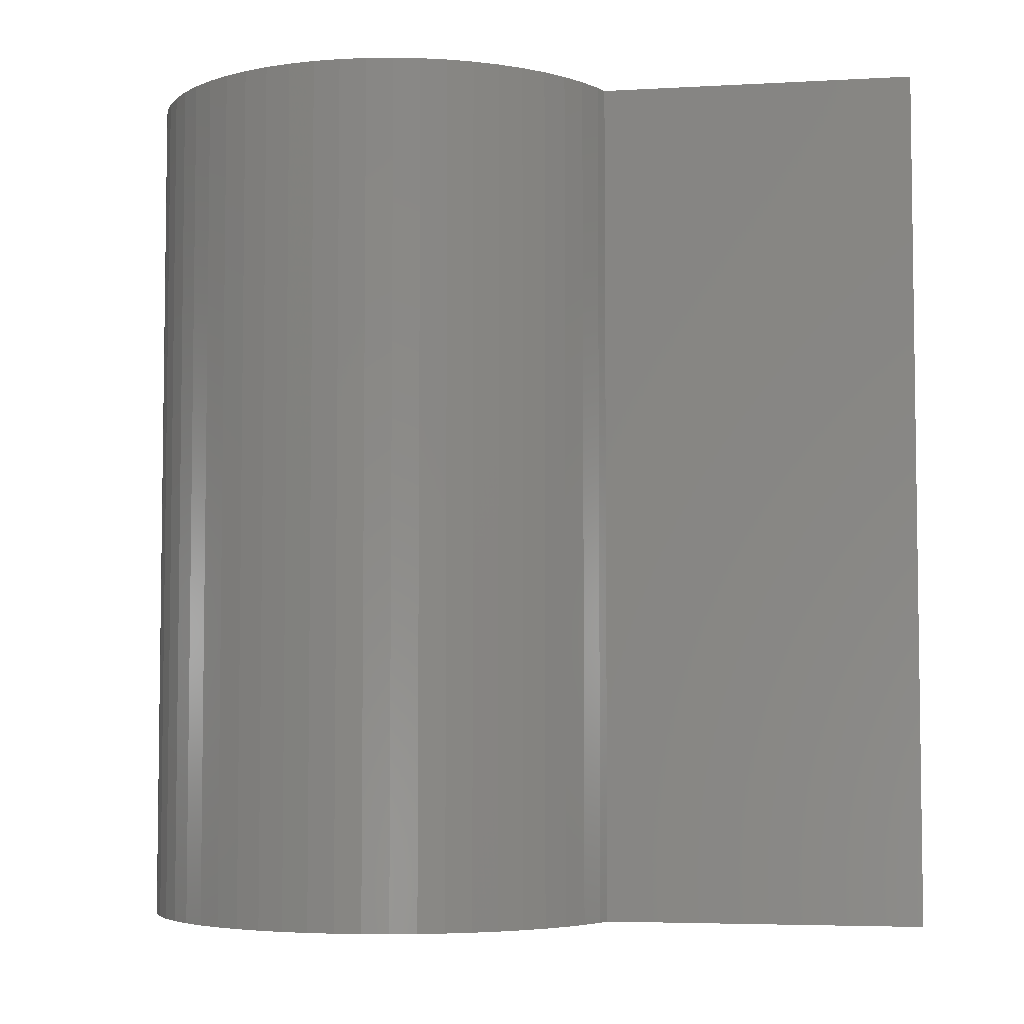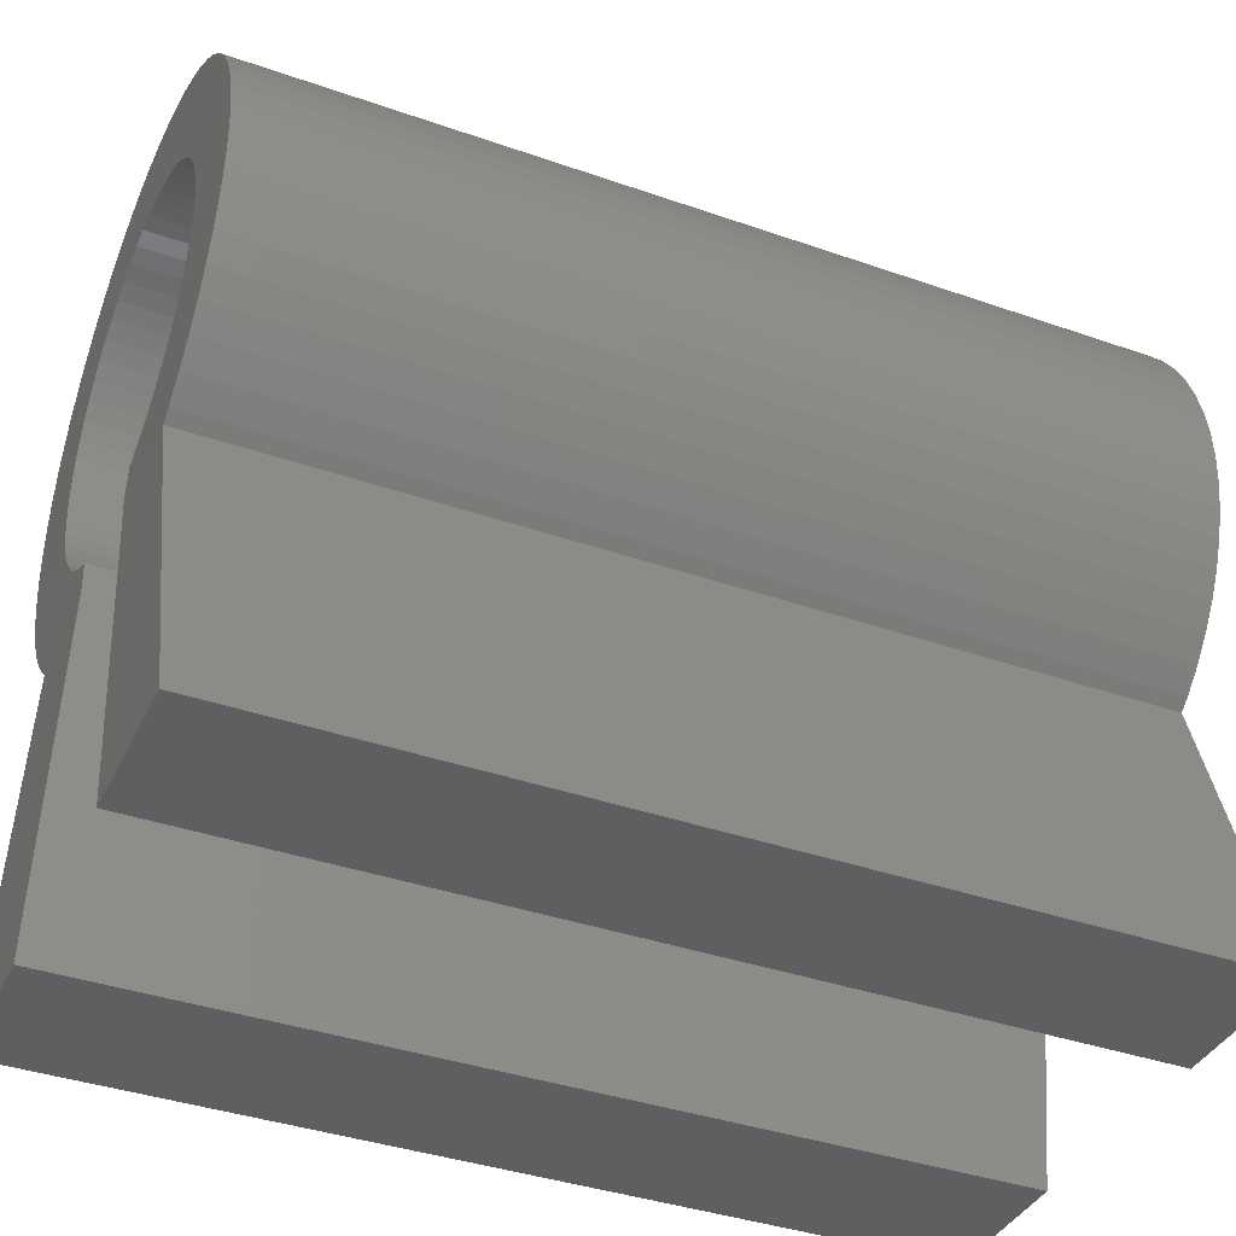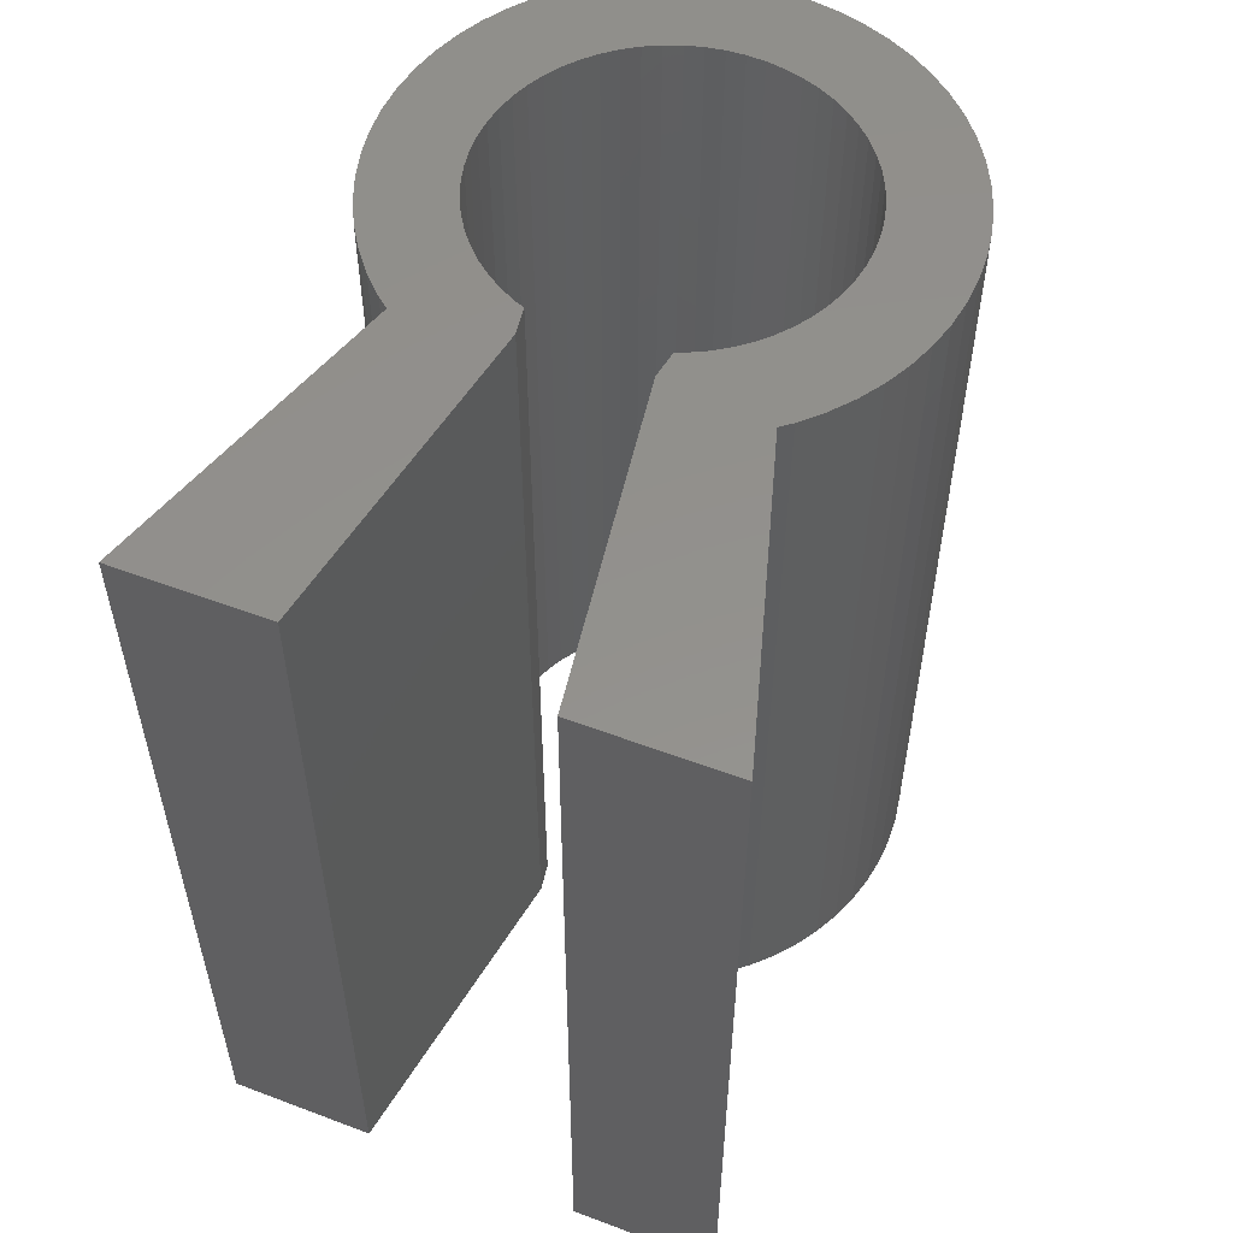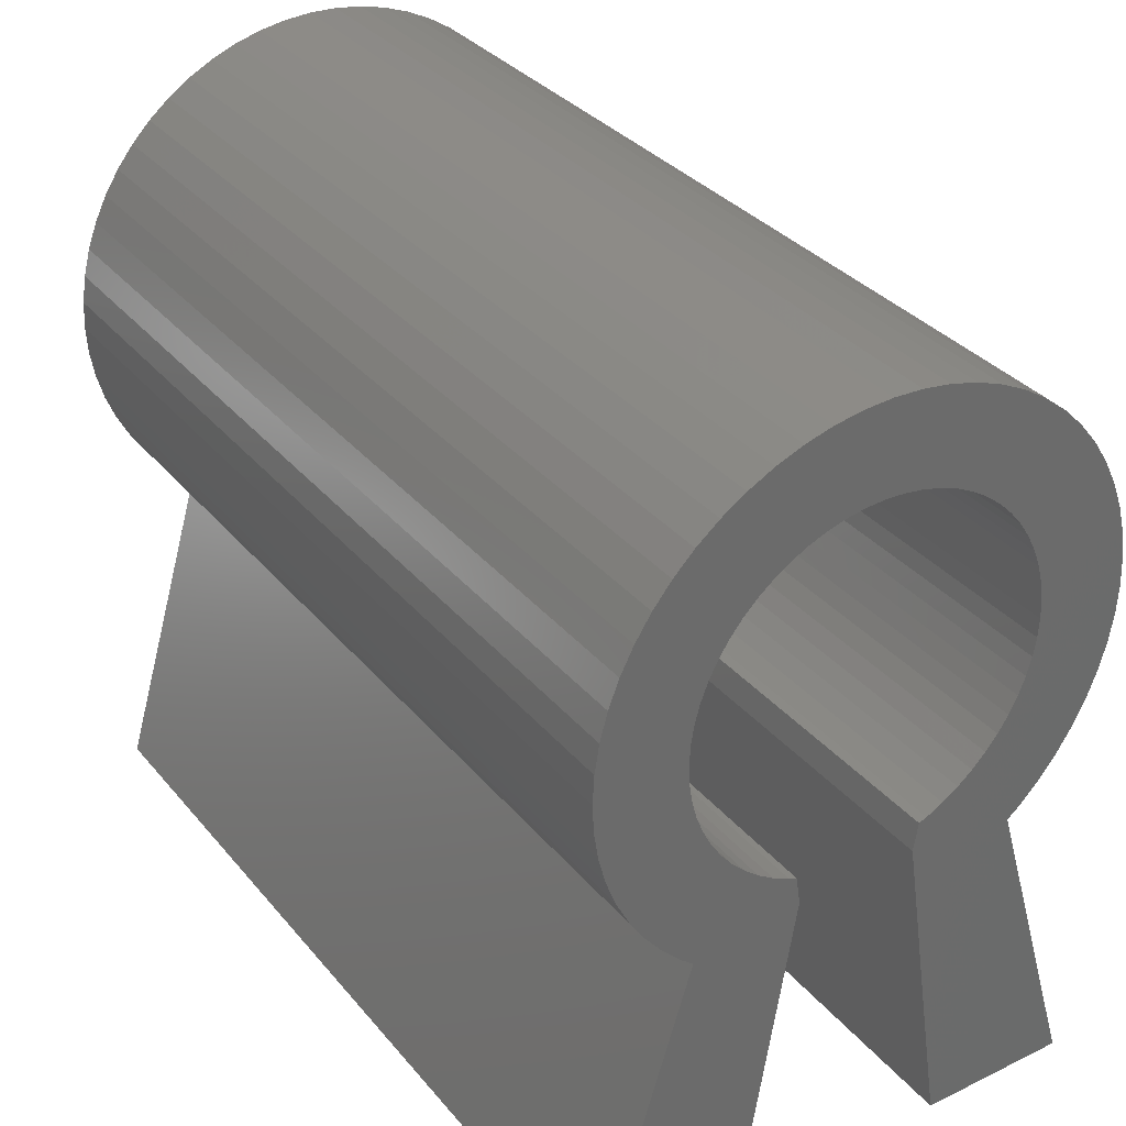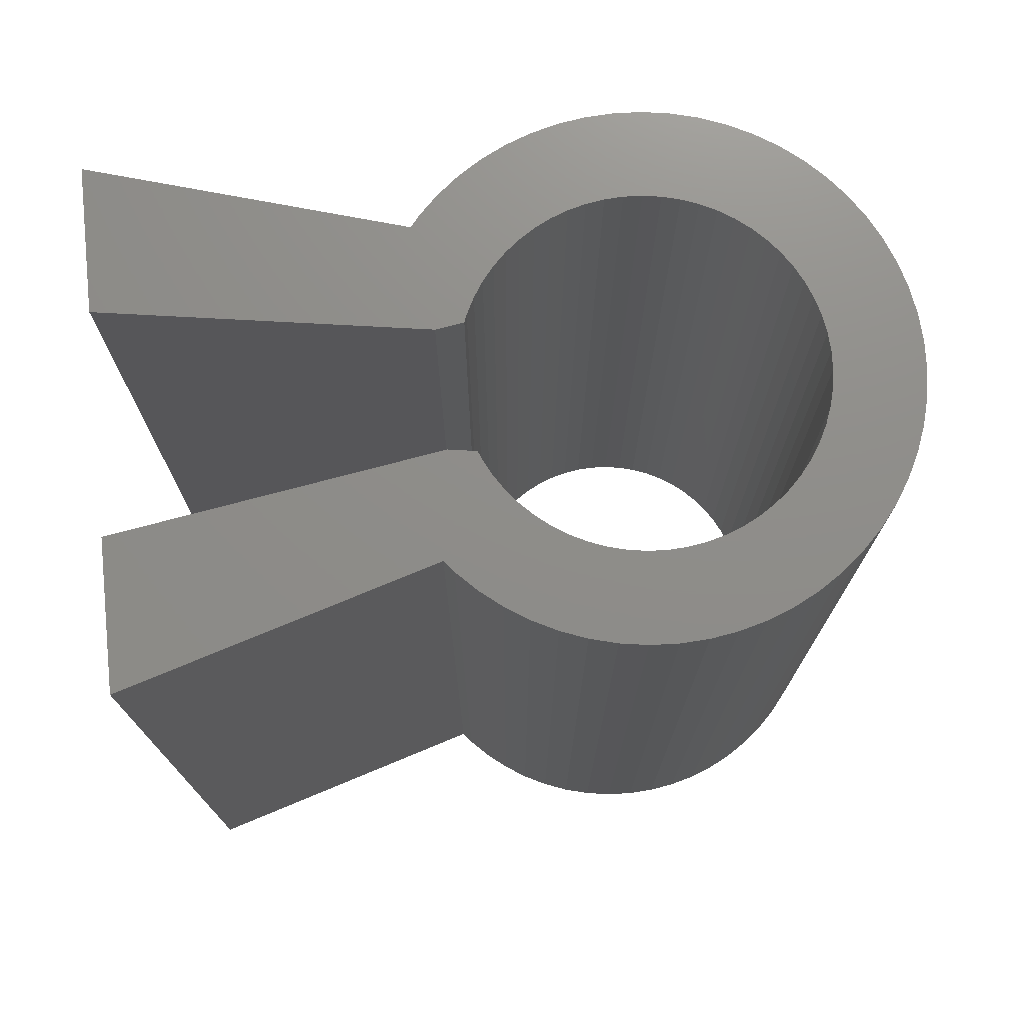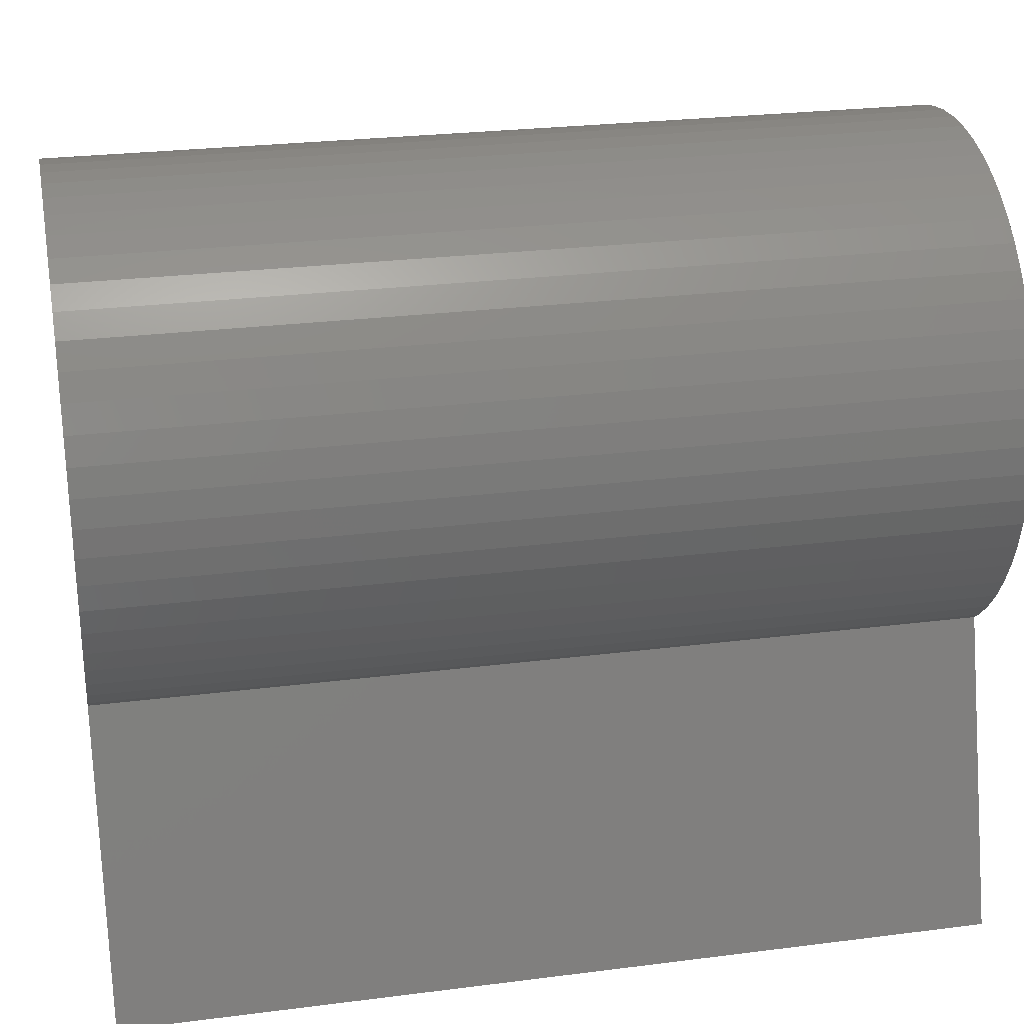
<metadata>
{"format":"stl","ext":"stl","renderer":"f3d","projection":"perspective","resolution":1024,"background":"white","views":[{"elev":-4.8,"azim":-96.8,"up":"+Z"},{"elev":-38.6,"azim":-113.8,"up":"+Y"},{"elev":54.4,"azim":21.8,"up":"+Z"},{"elev":33.6,"azim":-33.4,"up":"+Y"},{"elev":74.0,"azim":84.1,"up":"+Z"},{"elev":26.4,"azim":78.7,"up":"+Y"}]}
</metadata>
<code>
# stl→obj: 220 verts, 436 faces
v 3.897 1.02 15
v 4.111 1.44 0
v 4.111 1.44 15
v 3.897 1.02 0
v 4.111 5.1 15
v 3.897 5.52 0
v 3.897 5.52 15
v 4.111 5.1 0
v -4.28 1.879 0
v -4.402 2.334 15
v -4.402 2.334 0
v -4.28 1.879 15
v -3.344 0.2589 0
v -3.641 0.625 15
v -3.641 0.625 0
v -3.344 0.2589 15
v -0.9356 7.672 0
v -1.391 7.55 15
v -0.9356 7.672 15
v -1.391 7.55 0
v -3.344 6.281 0
v -3.011 6.614 15
v -3.011 6.614 0
v -3.344 6.281 15
v 0.4704 7.745 0
v 0 7.77 15
v 0.4704 7.745 15
v 0 7.77 0
v 2.645 6.911 0
v 2.25 7.167 15
v 2.645 6.911 15
v 2.25 7.167 0
v -4.475 2.8 15
v -4.475 2.8 0
v -4.111 1.44 0
v -4.111 1.44 15
v -3.897 1.02 0
v -3.897 1.02 15
v -3.011 -0.07415 0
v -3.011 -0.07415 15
v 4.475 2.8 15
v 4.5 3.27 0
v 4.5 3.27 15
v 4.475 2.8 0
v 4.28 1.879 0
v 4.28 1.879 15
v 4.402 2.334 0
v 4.402 2.334 15
v 3.011 -0.07415 15
v 3.344 0.2589 0
v 3.344 0.2589 15
v 3.011 -0.07415 0
v 3.641 0.625 0
v 3.641 0.625 15
v 2.819 -0.2298 0
v 2.819 -0.2298 15
v -4.5 3.27 15
v -4.5 3.27 0
v -0.4704 7.745 15
v -0.4704 7.745 0
v -1.83 7.381 0
v -2.25 7.167 15
v -1.83 7.381 15
v -2.25 7.167 0
v -2.645 6.911 0
v -2.645 6.911 15
v 1.391 7.55 0
v 0.9356 7.672 15
v 1.391 7.55 15
v 0.9356 7.672 0
v 1.83 7.381 0
v 1.83 7.381 15
v 3.344 6.281 15
v 3.011 6.614 0
v 3.011 6.614 15
v 3.344 6.281 0
v 4.402 4.206 15
v 4.28 4.661 0
v 4.28 4.661 15
v 4.402 4.206 0
v 4.475 3.74 0
v 4.475 3.74 15
v -1.012 -8.123e-07 0
v -1.22 0.5294 0
v -1.088 0.4787 0
v -1.5 0.6719 0
v -2.819 -0.2298 0
v -1.884 -5.5 0
v -1.763 0.8429 0
v -2.007 1.041 0
v -2.229 1.263 0
v -2.427 1.507 0
v -4.4 -5.5 0
v -2.598 1.77 0
v -2.741 2.05 0
v 2.598 1.77 0
v 2.741 2.05 0
v 2.427 1.507 0
v 2.229 1.263 0
v 1.884 -5.5 0
v 4.4 -5.5 0
v 2.007 1.041 0
v 1.012 -8.123e-07 0
v 1.763 0.8429 0
v 1.5 0.6719 0
v 1.22 0.5294 0
v 1.088 0.4787 0
v 3 3.27 0
v 2.984 2.956 0
v 2.934 2.646 0
v 2.984 3.584 0
v 2.853 2.343 0
v 2.934 3.894 0
v 2.853 4.197 0
v 2.741 4.49 0
v 2.598 4.77 0
v 3.641 5.915 0
v 2.427 5.033 0
v 2.229 5.277 0
v 2.007 5.499 0
v 1.763 5.697 0
v 1.5 5.868 0
v 1.22 6.011 0
v 0.9271 6.123 0
v 0.6237 6.204 0
v 0.3136 6.254 0
v 0 6.27 0
v -0.3136 6.254 0
v -0.6237 6.204 0
v -0.9271 6.123 0
v -1.22 6.011 0
v -1.5 5.868 0
v -1.763 5.697 0
v -2.007 5.499 0
v -2.229 5.277 0
v -2.427 5.033 0
v -3.641 5.915 0
v -2.598 4.77 0
v -3.897 5.52 0
v -2.741 4.49 0
v -4.111 5.1 0
v -2.853 4.197 0
v -4.28 4.661 0
v -2.934 3.894 0
v -4.402 4.206 0
v -2.984 3.584 0
v -4.475 3.74 0
v -3 3.27 0
v -2.853 2.343 0
v -2.934 2.646 0
v -2.984 2.956 0
v 3.641 5.915 15
v -2.819 -0.2298 15
v 3 3.27 15
v 2.984 3.584 15
v 2.934 3.894 15
v 2.984 2.956 15
v 2.853 4.197 15
v 2.741 4.49 15
v 2.934 2.646 15
v 2.598 4.77 15
v 2.427 5.033 15
v 2.853 2.343 15
v 2.229 5.277 15
v 2.741 2.05 15
v 2.007 5.499 15
v 1.763 5.697 15
v 1.5 5.868 15
v 1.22 6.011 15
v 0.9271 6.123 15
v 0.6237 6.204 15
v 0.3136 6.254 15
v 0 6.27 15
v -0.3136 6.254 15
v -0.6237 6.204 15
v -0.9271 6.123 15
v -1.22 6.011 15
v -1.5 5.868 15
v -1.763 5.697 15
v -2.007 5.499 15
v -2.229 5.277 15
v -2.427 5.033 15
v -3.641 5.915 15
v -2.598 4.77 15
v -3.897 5.52 15
v -4.111 5.1 15
v -2.741 4.49 15
v 2.598 1.77 15
v 2.427 1.507 15
v 2.229 1.263 15
v 2.007 1.041 15
v 1.763 0.8429 15
v 1.5 0.6719 15
v 1.884 -5.5 15
v 1.012 -8.123e-07 15
v 1.22 0.5294 15
v 1.088 0.4787 15
v 4.4 -5.5 15
v -2.741 2.05 15
v -2.853 2.343 15
v -2.934 2.646 15
v -2.984 2.956 15
v -3 3.27 15
v -2.853 4.197 15
v -4.28 4.661 15
v -2.934 3.894 15
v -4.402 4.206 15
v -2.984 3.584 15
v -4.475 3.74 15
v -1.22 0.5294 15
v -1.012 -8.123e-07 15
v -1.088 0.4787 15
v -1.5 0.6719 15
v -1.763 0.8429 15
v -2.007 1.041 15
v -2.229 1.263 15
v -2.427 1.507 15
v -2.598 1.77 15
v -1.884 -5.5 15
v -4.4 -5.5 15
f 1 2 3
f 2 1 4
f 5 6 7
f 6 5 8
f 9 10 11
f 10 9 12
f 13 14 15
f 14 13 16
f 17 18 19
f 18 17 20
f 21 22 23
f 22 21 24
f 25 26 27
f 26 25 28
f 29 30 31
f 30 29 32
f 11 33 34
f 33 11 10
f 35 12 9
f 12 35 36
f 37 36 35
f 36 37 38
f 15 38 37
f 38 15 14
f 39 16 13
f 16 39 40
f 41 42 43
f 42 41 44
f 3 45 46
f 45 3 2
f 46 47 48
f 47 46 45
f 48 44 41
f 44 48 47
f 49 50 51
f 50 49 52
f 51 53 54
f 53 51 50
f 55 49 56
f 49 55 52
f 34 57 58
f 57 34 33
f 28 59 26
f 59 28 60
f 60 19 59
f 19 60 17
f 61 62 63
f 62 61 64
f 65 22 66
f 22 65 23
f 67 68 69
f 68 67 70
f 71 69 72
f 69 71 67
f 70 27 68
f 27 70 25
f 32 72 30
f 72 32 71
f 73 74 75
f 74 73 76
f 77 78 79
f 78 77 80
f 43 81 82
f 81 43 42
f 83 84 85
f 83 86 84
f 87 86 83
f 87 83 88
f 86 87 89
f 89 87 90
f 39 90 87
f 90 39 91
f 13 91 39
f 91 13 92
f 87 88 93
f 15 92 13
f 92 15 94
f 37 94 15
f 94 37 95
f 35 95 37
f 4 96 97
f 52 98 96
f 52 99 98
f 100 55 101
f 52 102 99
f 55 100 103
f 55 104 102
f 105 55 103
f 55 105 104
f 105 103 106
f 106 103 107
f 108 42 44
f 109 44 47
f 42 108 81
f 110 47 45
f 111 81 108
f 112 45 2
f 81 111 80
f 97 2 4
f 113 80 111
f 96 4 53
f 80 113 78
f 96 53 50
f 114 78 113
f 96 50 52
f 78 114 8
f 115 8 114
f 44 109 108
f 47 110 109
f 45 112 110
f 102 52 55
f 2 97 112
f 8 115 6
f 116 6 115
f 6 116 117
f 118 117 116
f 117 118 76
f 119 76 118
f 76 119 74
f 120 74 119
f 74 120 29
f 121 29 120
f 29 121 32
f 122 32 121
f 32 122 71
f 123 71 122
f 71 123 67
f 124 67 123
f 67 124 70
f 125 70 124
f 125 25 70
f 126 25 125
f 127 25 126
f 127 28 25
f 128 28 127
f 128 60 28
f 129 60 128
f 17 129 130
f 129 17 60
f 20 130 131
f 130 20 17
f 61 131 132
f 64 132 133
f 131 61 20
f 65 133 134
f 23 134 135
f 132 64 61
f 21 135 136
f 137 136 138
f 133 65 64
f 139 138 140
f 141 140 142
f 143 142 144
f 145 144 146
f 134 23 65
f 147 146 148
f 95 35 149
f 9 149 35
f 135 21 23
f 149 9 150
f 136 137 21
f 11 150 9
f 138 139 137
f 150 11 151
f 140 141 139
f 34 151 11
f 142 143 141
f 151 34 148
f 144 145 143
f 58 148 34
f 146 147 145
f 148 58 147
f 79 8 5
f 8 79 78
f 7 117 152
f 117 7 6
f 152 76 73
f 76 152 117
f 39 153 40
f 153 39 87
f 154 43 82
f 155 82 77
f 43 154 41
f 156 77 79
f 157 41 154
f 158 79 5
f 41 157 48
f 159 5 7
f 160 48 157
f 161 7 152
f 48 160 46
f 162 152 73
f 163 46 160
f 164 73 75
f 46 163 3
f 165 3 163
f 82 155 154
f 77 156 155
f 79 158 156
f 5 159 158
f 166 75 31
f 7 161 159
f 152 162 161
f 167 31 30
f 73 164 162
f 75 166 164
f 168 30 72
f 31 167 166
f 30 168 167
f 169 72 69
f 72 169 168
f 170 69 68
f 69 170 169
f 68 171 170
f 27 171 68
f 27 172 171
f 26 172 27
f 26 173 172
f 26 174 173
f 59 174 26
f 59 175 174
f 19 175 59
f 175 19 176
f 18 176 19
f 176 18 177
f 63 177 18
f 177 63 178
f 62 178 63
f 178 62 179
f 66 179 62
f 179 66 180
f 22 180 66
f 180 22 181
f 24 181 22
f 181 24 182
f 183 182 24
f 182 183 184
f 185 184 183
f 186 187 185
f 184 185 187
f 3 165 1
f 188 1 165
f 1 188 54
f 189 54 188
f 54 189 51
f 190 51 189
f 51 190 49
f 191 49 190
f 49 191 56
f 192 56 191
f 193 56 192
f 194 56 195
f 56 193 195
f 195 193 196
f 195 196 197
f 56 194 198
f 36 199 200
f 12 200 201
f 10 201 202
f 33 202 203
f 199 40 153
f 187 186 204
f 205 204 186
f 199 16 40
f 204 205 206
f 199 14 16
f 207 206 205
f 199 38 14
f 206 207 208
f 199 36 38
f 209 208 207
f 200 12 36
f 208 209 203
f 201 10 12
f 57 203 209
f 202 33 10
f 203 57 33
f 210 211 212
f 213 211 210
f 153 213 214
f 213 153 211
f 153 214 215
f 153 215 216
f 153 216 217
f 153 217 218
f 153 218 199
f 211 153 219
f 219 153 220
f 54 4 1
f 4 54 53
f 147 207 145
f 207 147 209
f 58 209 147
f 209 58 57
f 145 205 143
f 205 145 207
f 143 186 141
f 186 143 205
f 141 185 139
f 185 141 186
f 20 63 18
f 63 20 61
f 64 66 62
f 66 64 65
f 74 31 75
f 31 74 29
f 82 80 77
f 80 82 81
f 139 183 137
f 183 139 185
f 137 24 21
f 24 137 183
f 202 148 203
f 148 202 151
f 109 154 108
f 154 109 157
f 215 91 216
f 91 215 90
f 102 192 191
f 192 102 104
f 218 95 199
f 95 218 94
f 217 94 218
f 94 217 92
f 85 210 212
f 210 85 84
f 98 188 96
f 188 98 189
f 99 189 98
f 189 99 190
f 187 138 184
f 138 187 140
f 130 175 176
f 175 130 129
f 181 134 180
f 134 181 135
f 206 142 204
f 142 206 144
f 124 169 170
f 169 124 123
f 118 164 119
f 164 118 162
f 116 162 118
f 162 116 161
f 200 150 201
f 150 200 149
f 201 151 202
f 151 201 150
f 199 149 200
f 149 199 95
f 86 214 213
f 214 86 89
f 84 213 210
f 213 84 86
f 89 215 214
f 215 89 90
f 112 160 110
f 160 112 163
f 96 165 97
f 165 96 188
f 110 157 109
f 157 110 160
f 105 196 193
f 196 105 106
f 203 146 208
f 146 203 148
f 128 173 174
f 173 128 127
f 132 177 178
f 177 132 131
f 134 179 180
f 179 134 133
f 133 178 179
f 178 133 132
f 182 135 181
f 135 182 136
f 184 136 182
f 136 184 138
f 119 166 120
f 166 119 164
f 121 166 167
f 166 121 120
f 122 167 168
f 167 122 121
f 126 171 172
f 171 126 125
f 114 159 115
f 159 114 158
f 113 158 114
f 158 113 156
f 108 155 111
f 155 108 154
f 216 92 217
f 92 216 91
f 102 190 99
f 190 102 191
f 97 163 112
f 163 97 165
f 104 193 192
f 193 104 105
f 106 197 196
f 197 106 107
f 129 174 175
f 174 129 128
f 131 176 177
f 176 131 130
f 204 140 187
f 140 204 142
f 208 144 206
f 144 208 146
f 123 168 169
f 168 123 122
f 125 170 171
f 170 125 124
f 127 172 173
f 172 127 126
f 115 161 116
f 161 115 159
f 111 156 113
f 156 111 155
f 93 153 87
f 153 93 220
f 93 219 220
f 219 93 88
f 100 198 194
f 198 100 101
f 198 55 56
f 55 198 101
f 103 197 107
f 197 103 195
f 219 83 211
f 83 219 88
f 211 85 212
f 85 211 83
f 100 195 103
f 195 100 194

</code>
